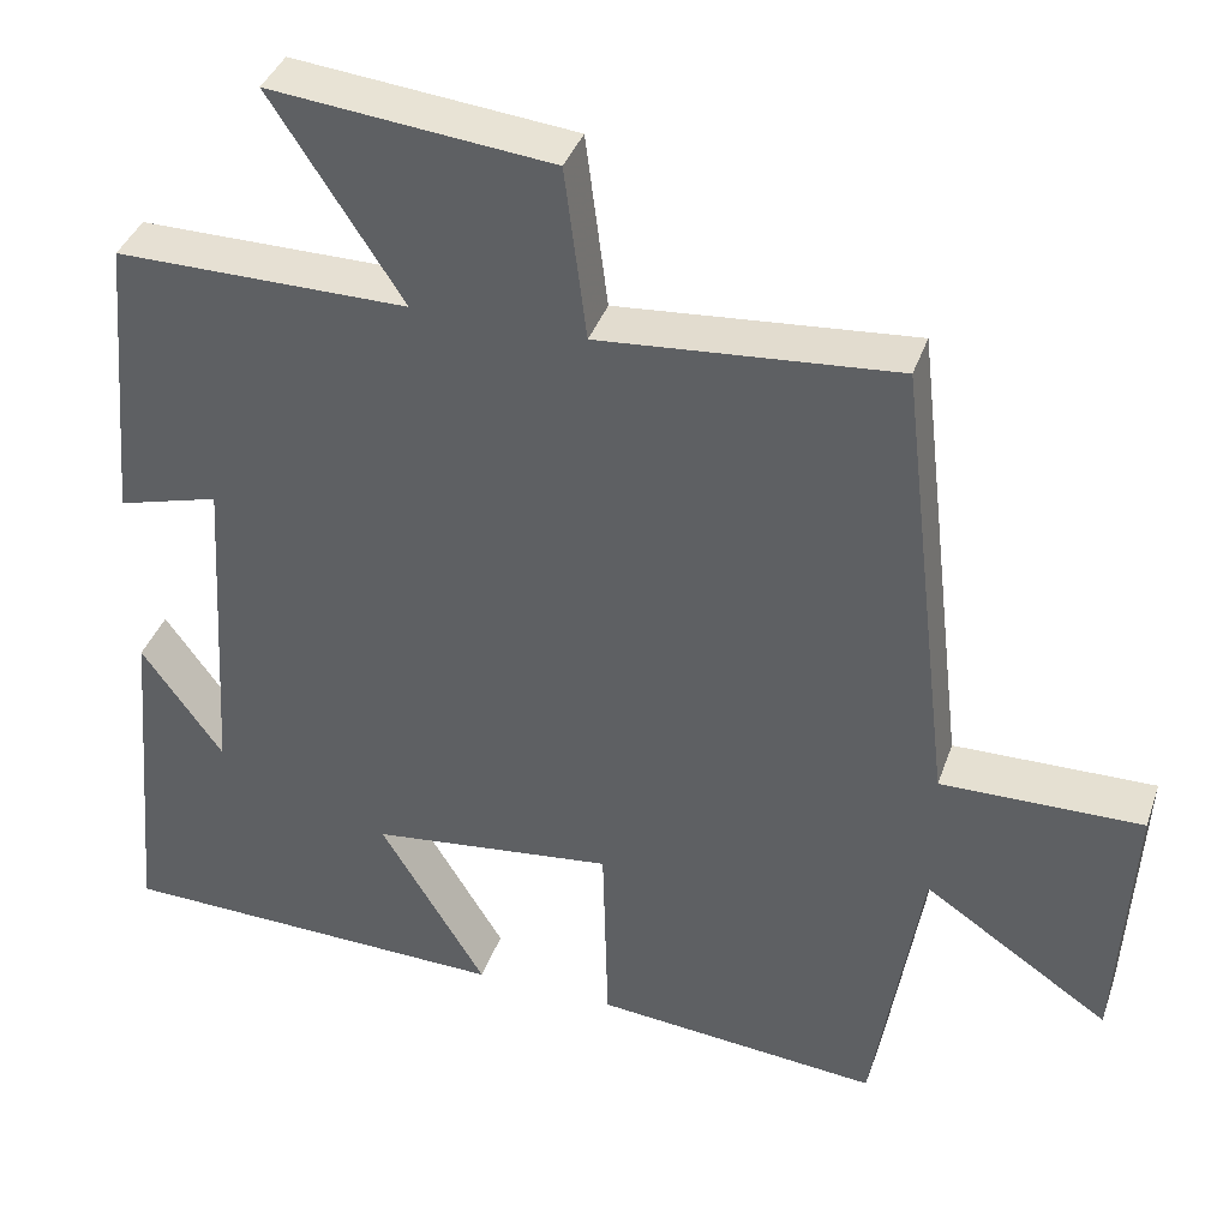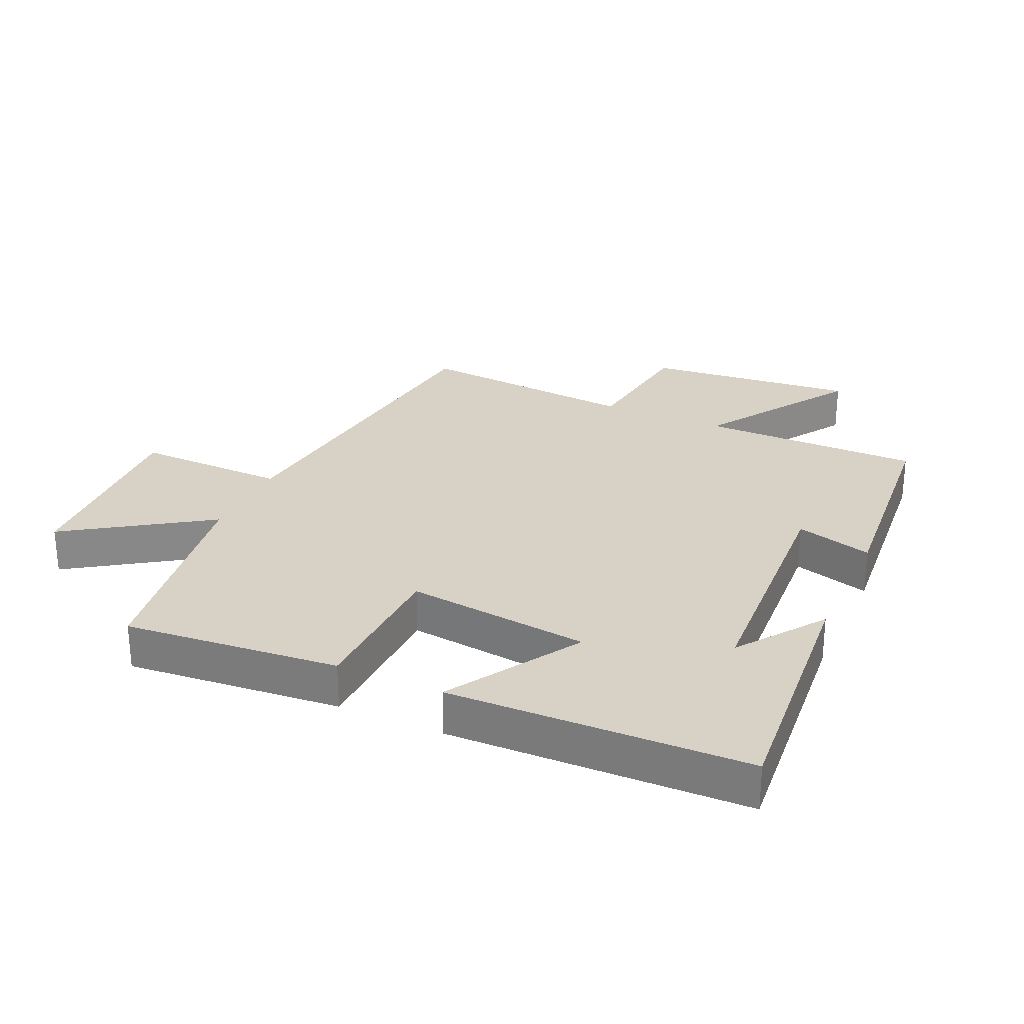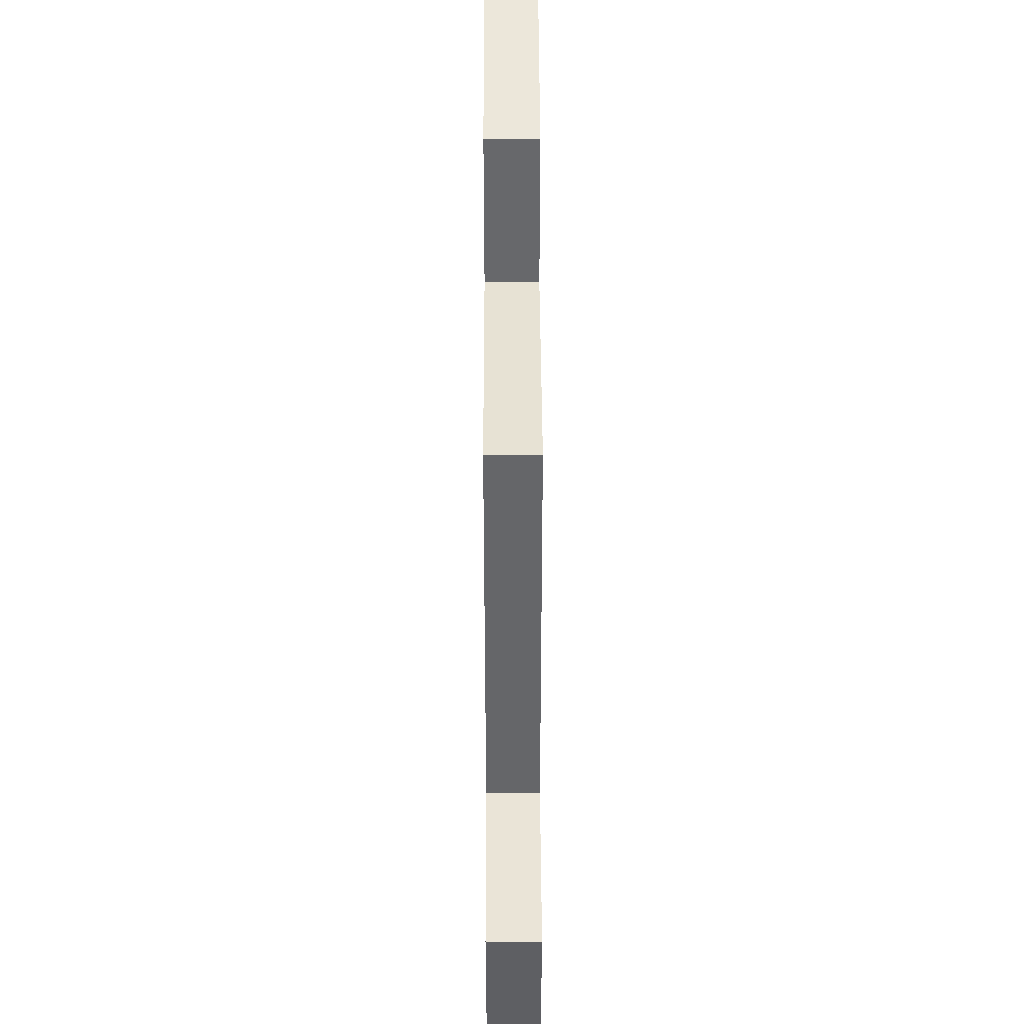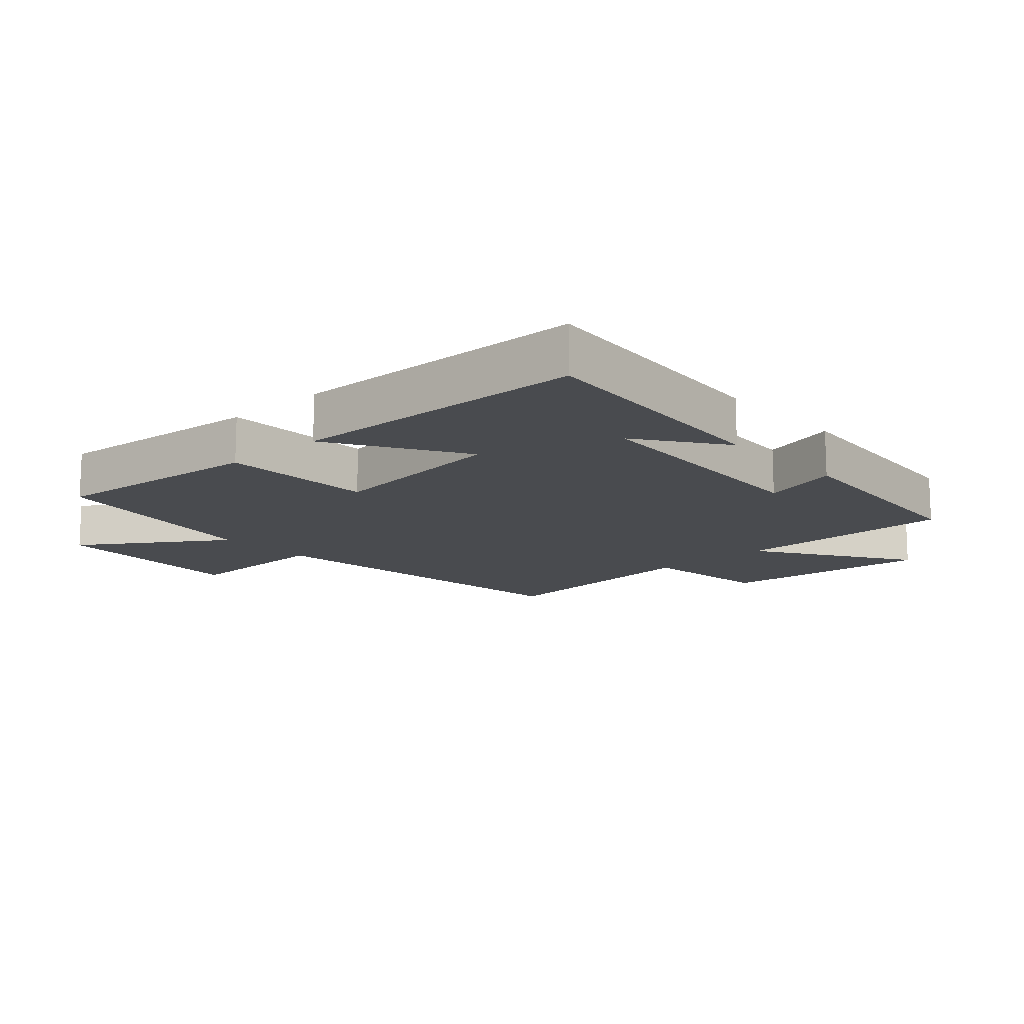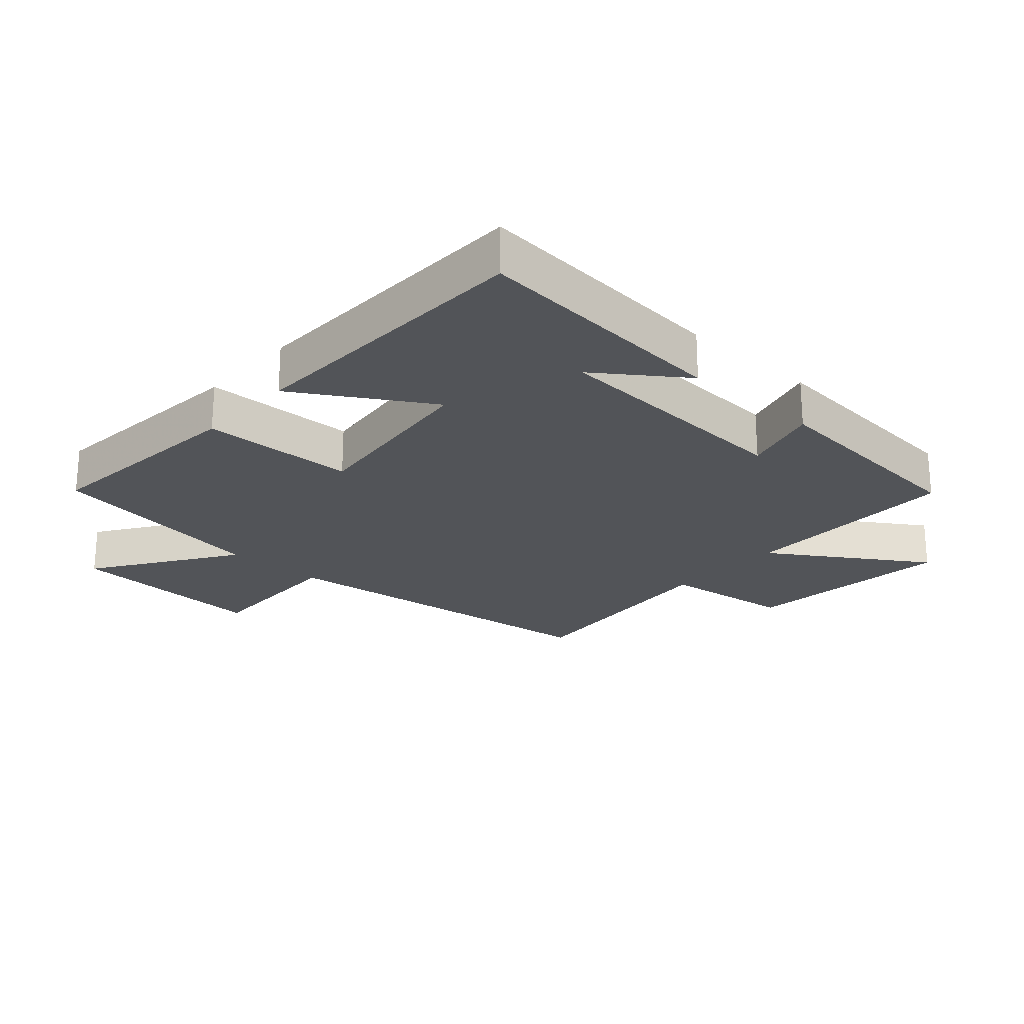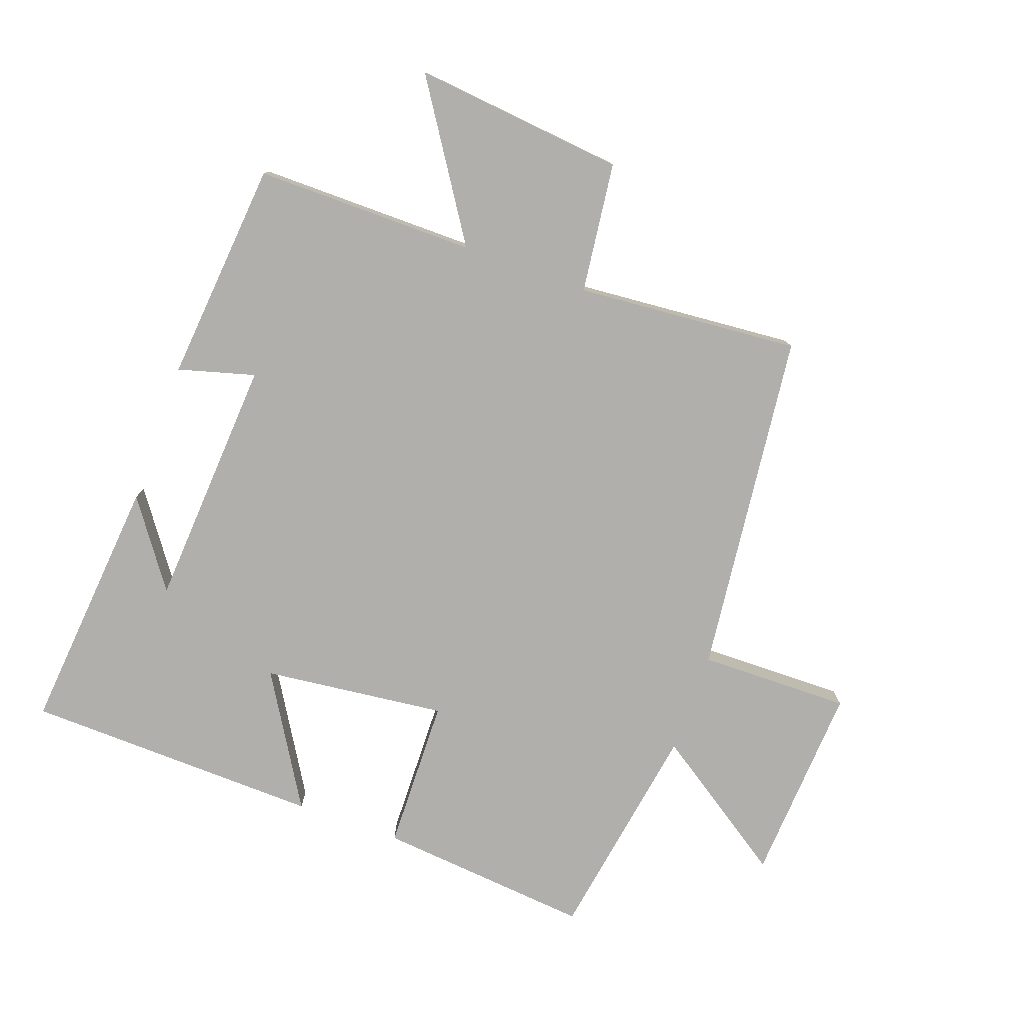
<metadata>
{"format":"obj","ext":"obj","renderer":"f3d","projection":"perspective","resolution":1024,"background":"white","views":[{"elev":38.4,"azim":18.2,"up":"+Z"},{"elev":27.5,"azim":-155.5,"up":"+Y"},{"elev":44.8,"azim":89.8,"up":"+Z"},{"elev":-13.9,"azim":-137.7,"up":"+Y"},{"elev":-23.1,"azim":-131.9,"up":"+Y"},{"elev":-78.1,"azim":-19.9,"up":"+Y"}]}
</metadata>
<code>
v 0.436 0.07 0.53
v 0.5 0.07 -0.016
v 0.739 0.07 -0.012
v 0.721 0.07 -0.328
v 0.5 0.07 -0.18
v 0.443 0.07 -0.531
v 0.104 0.07 -0.5
v 0.098 0.07 -0.258
v -0.192 0.07 -0.292
v -0.066 0.07 -0.5
v -0.536 0.07 -0.488
v -0.5 0.07 -0.078
v -0.403 0.07 -0.214
v -0.379 0.07 0.184
v -0.5 0.07 0.15
v -0.469 0.07 0.501
v -0.121 0.07 0.5
v -0.277 0.07 0.74
v 0.057 0.07 0.706
v 0.083 0.07 0.5
v 0.436 0 0.53
v 0.5 0 -0.016
v 0.739 0 -0.012
v 0.721 0 -0.328
v 0.5 0 -0.18
v 0.443 0 -0.531
v 0.104 0 -0.5
v 0.098 0 -0.258
v -0.192 0 -0.292
v -0.066 0 -0.5
v -0.536 0 -0.488
v -0.5 0 -0.078
v -0.403 0 -0.214
v -0.379 0 0.184
v -0.5 0 0.15
v -0.469 0 0.501
v -0.121 0 0.5
v -0.277 0 0.74
v 0.057 0 0.706
v 0.083 0 0.5
f 17 18 19 20
f 14 15 16 17
f 13 14 17 20
f 11 12 13
f 9 10 11 13
f 20 1 2
f 13 20 2
f 9 13 2
f 8 9 2
f 7 8 2
f 6 7 2
f 5 6 2
f 2 3 4 5
f 40 39 38 37
f 37 36 35 34
f 40 37 34 33
f 33 32 31
f 33 31 30 29
f 22 21 40
f 22 40 33
f 22 33 29
f 22 29 28
f 22 28 27
f 22 27 26
f 22 26 25
f 25 24 23 22
f 1 21 22 2
f 2 22 23 3
f 3 23 24 4
f 4 24 25 5
f 5 25 26 6
f 6 26 27 7
f 7 27 28 8
f 8 28 29 9
f 9 29 30 10
f 10 30 31 11
f 11 31 32 12
f 12 32 33 13
f 13 33 34 14
f 14 34 35 15
f 15 35 36 16
f 16 36 37 17
f 17 37 38 18
f 18 38 39 19
f 19 39 40 20
f 20 40 21 1

</code>
